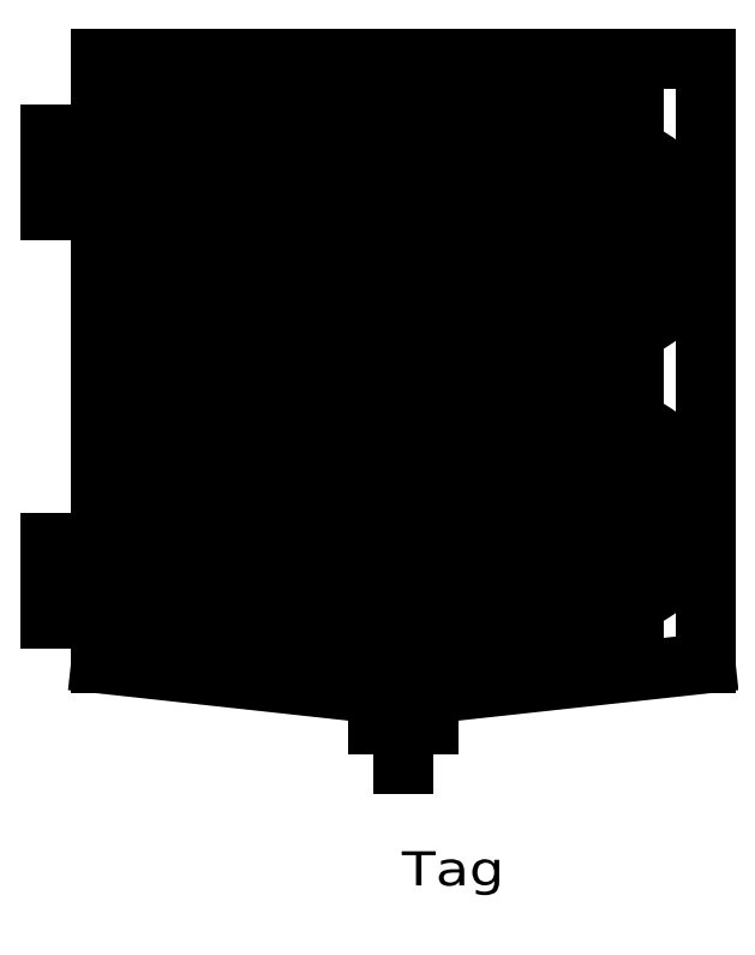
<metadata>
{"format":"dxf","ext":"dxf","renderer":"ezdxf+matplotlib","layout":"modelspace","background":"white","min_lineweight":24,"dpi":150}
</metadata>
<code>
0
SECTION
2
ENTITIES
0
LINE
360
68
8
1
10
-11.25
20
11.25
30
0
11
11.25
21
11.25
31
0
0
LINE
360
6B
8
1
10
11.25
20
11.25
30
0
11
11.25
21
-11.25
31
0
0
LINE
360
6E
8
1
10
-11.25
20
11.25
30
0
11
-11.25
21
-11.25
31
0
0
LINE
360
71
8
1
10
-0.937
20
-12.37
30
0
11
0.937
21
-12.37
31
0
0
LINE
360
74
8
1
10
0.937
20
-12.37
30
0
11
0.937
21
-13.5
31
0
0
LINE
360
77
8
1
10
0.937
20
-13.5
30
0
11
-0.937
21
-13.5
31
0
0
LINE
360
7A
8
1
10
-0.937
20
-13.5
30
0
11
-0.937
21
-12.37
31
0
0
LINE
360
7D
8
1
10
-0.937
20
-12.94
30
0
11
0.937
21
-12.94
31
0
0
LINE
360
80
8
1
10
0
20
-13.5
30
0
11
0
21
-15
31
0
0
LINE
360
83
8
1
10
-11.25
20
-11.25
30
0
11
-0.937
21
-12.37
31
0
0
LINE
360
86
8
1
10
0.937
20
-12.37
30
0
11
11.25
21
-11.25
31
0
0
LWPOLYLINE
8
1
90
       17
70
     0
43
0
10
7.969
20
1.125
42
0.05865
10
8.517
20
1.19
42
0.05681
10
9.045
20
1.382
42
0.05369
10
9.531
20
1.694
42
0.0501
10
9.957
20
2.114
42
0.0467
10
10.31
20
2.625
42
0.04395
10
10.57
20
3.208
42
0.04205
10
10.73
20
3.842
42
0.04109
10
10.78
20
4.5
42
0.04109
10
10.73
20
5.158
42
0.04205
10
10.57
20
5.792
42
0.04395
10
10.31
20
6.375
42
0.0467
10
9.957
20
6.886
42
0.0501
10
9.531
20
7.306
42
0.05369
10
9.045
20
7.618
42
0.05681
10
8.517
20
7.81
42
0.05865
10
7.969
20
7.875
0
LWPOLYLINE
8
1
90
       17
70
     0
43
0
10
7.969
20
-9
42
0.05865
10
8.517
20
-8.935
42
0.05681
10
9.045
20
-8.743
42
0.05369
10
9.531
20
-8.431
42
0.0501
10
9.957
20
-8.011
42
0.0467
10
10.31
20
-7.5
42
0.04395
10
10.57
20
-6.917
42
0.04205
10
10.73
20
-6.283
42
0.04109
10
10.78
20
-5.625
42
0.04109
10
10.73
20
-4.967
42
0.04205
10
10.57
20
-4.333
42
0.04395
10
10.31
20
-3.75
42
0.0467
10
9.957
20
-3.239
42
0.0501
10
9.531
20
-2.819
42
0.05369
10
9.045
20
-2.507
42
0.05681
10
8.517
20
-2.315
42
0.05865
10
7.969
20
-2.25
0
LINE
360
8B
8
1
10
-13.12
20
8.436
30
0
11
-13.12
21
7.313
31
0
0
LINE
360
8E
8
1
10
-13.12
20
6.75
30
0
11
-13.12
21
5.626
31
0
0
LWPOLYLINE
8
1
90
       17
70
     0
43
0
10
7.969
20
2.812
42
0.05865
10
8.243
20
2.845
42
0.05681
10
8.507
20
2.941
42
0.05369
10
8.75
20
3.097
42
0.0501
10
8.963
20
3.307
42
0.0467
10
9.138
20
3.562
42
0.04395
10
9.268
20
3.854
42
0.04205
10
9.348
20
4.171
42
0.04109
10
9.375
20
4.5
42
0.04109
10
9.348
20
4.829
42
0.04205
10
9.268
20
5.146
42
0.04395
10
9.138
20
5.438
42
0.0467
10
8.963
20
5.693
42
0.05009
10
8.75
20
5.903
42
0.05369
10
8.507
20
6.059
42
0.05681
10
8.243
20
6.155
42
0.05865
10
7.969
20
6.188
0
LINE
360
92
8
1
10
-13.12
20
6.187
30
0
11
7.969
21
6.187
31
0
0
LWPOLYLINE
8
1
90
       17
70
     0
43
0
10
-7.031
20
2.812
42
0.05865
10
-7.58
20
2.748
42
0.05681
10
-8.108
20
2.556
42
0.05369
10
-8.594
20
2.244
42
0.0501
10
-9.02
20
1.824
42
0.0467
10
-9.37
20
1.313
42
0.04395
10
-9.63
20
0.7291
42
0.04205
10
-9.79
20
0.09593
42
0.04109
10
-9.844
20
-0.5625
42
0.04109
10
-9.79
20
-1.221
42
0.04205
10
-9.63
20
-1.854
42
0.04395
10
-9.37
20
-2.438
42
0.0467
10
-9.02
20
-2.949
42
0.0501
10
-8.594
20
-3.369
42
0.05369
10
-8.108
20
-3.681
42
0.05681
10
-7.58
20
-3.873
42
0.05865
10
-7.031
20
-3.938
0
LWPOLYLINE
8
1
90
       17
70
     0
43
0
10
-7.031
20
1.125
42
0.05865
10
-7.306
20
1.093
42
0.05681
10
-7.569
20
0.9965
42
0.05369
10
-7.813
20
0.8406
42
0.0501
10
-8.026
20
0.6307
42
0.0467
10
-8.201
20
0.375
42
0.04395
10
-8.33
20
0.08328
42
0.04205
10
-8.41
20
-0.2333
42
0.04109
10
-8.438
20
-0.5625
42
0.04109
10
-8.41
20
-0.8917
42
0.04205
10
-8.33
20
-1.208
42
0.04395
10
-8.201
20
-1.5
42
0.0467
10
-8.026
20
-1.756
42
0.0501
10
-7.813
20
-1.966
42
0.05369
10
-7.569
20
-2.122
42
0.05681
10
-7.306
20
-2.218
42
0.05865
10
-7.031
20
-2.25
0
LINE
360
97
8
1
10
7.969
20
-9
30
0
11
-13.12
21
-9
31
0
0
LINE
360
9A
8
1
10
-13.12
20
-8.436
30
0
11
-13.12
21
-9.564
31
0
0
LINE
360
9D
8
1
10
-13.12
20
-7.874
30
0
11
-13.12
21
-6.75
31
0
0
LINE
360
A0
8
1
10
-13.12
20
-7.313
30
0
11
7.969
21
-7.313
31
0
0
LWPOLYLINE
8
1
90
       17
70
     0
43
0
10
7.969
20
-7.312
42
0.05865
10
8.243
20
-7.28
42
0.05681
10
8.507
20
-7.184
42
0.05369
10
8.75
20
-7.028
42
0.05009
10
8.963
20
-6.818
42
0.0467
10
9.138
20
-6.563
42
0.04395
10
9.268
20
-6.271
42
0.04205
10
9.348
20
-5.954
42
0.04109
10
9.375
20
-5.625
42
0.04109
10
9.348
20
-5.296
42
0.04205
10
9.268
20
-4.979
42
0.04395
10
9.138
20
-4.687
42
0.0467
10
8.963
20
-4.432
42
0.05009
10
8.75
20
-4.222
42
0.05369
10
8.507
20
-4.066
42
0.05681
10
8.243
20
-3.97
42
0.05865
10
7.969
20
-3.938
0
LINE
360
A4
8
1
10
-13.12
20
7.874
30
0
11
7.969
21
7.874
31
0
0
LINE
360
A7
8
1
10
7.969
20
2.813
30
0
11
-7.031
21
2.813
31
0
0
LINE
360
AA
8
1
10
-7.031
20
1.126
30
0
11
7.969
21
1.126
31
0
0
LINE
360
AD
8
1
10
7.969
20
-2.25
30
0
11
-7.031
21
-2.25
31
0
0
LINE
360
B0
8
1
10
-7.031
20
-3.936
30
0
11
7.969
21
-3.936
31
0
0
LINE
360
B3
8
1
10
-9.375
20
8.436
30
0
11
-9.375
21
5.626
31
0
0
LINE
360
B6
8
1
10
-9.375
20
-6.75
30
0
11
-9.375
21
-9.564
31
0
0
INSERT
8
1
2
SPRAY0
10
-5.625
20
9
30
0
41
0.375
42
0.45
0
INSERT
8
1
2
SPRAY0
10
-1.875
20
9
30
0
41
0.375
42
0.45
0
INSERT
8
1
2
SPRAY0
10
1.875
20
9
30
0
41
0.375
42
0.45
0
INSERT
8
1
2
SPRAY0
10
5.625
20
9
30
0
41
0.375
42
0.45
0
INSERT
8
1
2
SPRAY0
10
-3.75
20
5.064
30
0
41
0.375
42
0.45
43
-1
50
180
210
0
220
0
230
-1
0
INSERT
8
1
2
SPRAY0
10
0
20
5.064
30
0
41
0.375
42
0.45
43
-1
50
180
210
0
220
0
230
-1
0
INSERT
8
1
2
SPRAY0
10
3.75
20
5.064
30
0
41
0.375
42
0.45
43
-1
50
180
210
0
220
0
230
-1
0
INSERT
8
1
2
SPRAY0
10
7.5
20
5.064
30
0
41
0.375
42
0.45
43
-1
50
180
210
0
220
0
230
-1
0
INSERT
8
1
2
SPRAY0
10
-5.625
20
3.936
30
0
41
0.375
42
0.45
0
LINE
360
C2
8
1
10
-10.31
20
9.564
30
0
11
-10.31
21
-10.69
31
0
0
LINE
360
C5
8
1
10
-10.31
20
-10.13
30
0
11
8.437
21
-10.13
31
0
0
INSERT
8
1
2
FLANG0
10
8.437
20
9
30
0
41
0.2625
42
0.315
0
INSERT
8
1
2
FLANG0
10
8.437
20
5.064
30
0
41
0.2625
42
0.315
0
INSERT
8
1
2
FLANG0
10
8.437
20
3.936
30
0
41
0.2625
42
0.315
0
INSERT
8
1
2
FLANG0
10
8.437
20
0
30
0
41
0.2625
42
0.315
0
INSERT
8
1
2
FLANG0
10
8.437
20
-1.126
30
0
41
0.2625
42
0.315
0
INSERT
8
1
2
FLANG0
10
8.437
20
-5.064
30
0
41
0.2625
42
0.315
0
INSERT
8
1
2
FLANG0
10
8.437
20
-6.187
30
0
41
0.2625
42
0.315
0
INSERT
8
1
2
FLANG0
10
8.437
20
-10.13
30
0
41
0.2625
42
0.315
0
LINE
360
D0
8
1
10
-10.31
20
5.064
30
0
11
8.437
21
5.064
31
0
0
LINE
360
D3
8
1
10
8.437
20
3.936
30
0
11
-10.31
21
3.936
31
0
0
LINE
360
D6
8
1
10
8.437
20
-5.064
30
0
11
-10.31
21
-5.064
31
0
0
LINE
360
D9
8
1
10
-10.31
20
-6.187
30
0
11
8.437
21
-6.187
31
0
0
INSERT
8
1
2
SPRAY0
10
-5.625
20
-1.126
30
0
41
0.375
42
0.45
0
INSERT
8
1
2
SPRAY0
10
-5.625
20
-6.187
30
0
41
0.375
42
0.45
0
INSERT
8
1
2
SPRAY0
10
-1.875
20
3.936
30
0
41
0.375
42
0.45
0
INSERT
8
1
2
SPRAY0
10
-1.875
20
-1.126
30
0
41
0.375
42
0.45
0
INSERT
8
1
2
SPRAY0
10
-1.875
20
-6.187
30
0
41
0.375
42
0.45
0
INSERT
8
1
2
SPRAY0
10
1.875
20
3.936
30
0
41
0.375
42
0.45
0
INSERT
8
1
2
SPRAY0
10
1.875
20
-1.126
30
0
41
0.375
42
0.45
0
INSERT
8
1
2
SPRAY0
10
1.875
20
-6.187
30
0
41
0.375
42
0.45
0
INSERT
8
1
2
SPRAY0
10
5.625
20
-1.126
30
0
41
0.375
42
0.45
0
INSERT
8
1
2
SPRAY0
10
5.625
20
-6.187
30
0
41
0.375
42
0.45
0
INSERT
8
1
2
SPRAY0
10
7.5
20
-5.064
30
0
41
0.375
42
0.45
43
-1
50
180
210
0
220
0
230
-1
0
INSERT
8
1
2
SPRAY0
10
7.5
20
-10.13
30
0
41
0.375
42
0.45
43
-1
50
180
210
0
220
0
230
-1
0
INSERT
8
1
2
SPRAY0
10
3.75
20
0
30
0
41
0.375
42
0.45
43
-1
50
180
210
0
220
0
230
-1
0
INSERT
8
1
2
SPRAY0
10
3.75
20
-5.064
30
0
41
0.375
42
0.45
43
-1
50
180
210
0
220
0
230
-1
0
INSERT
8
1
2
SPRAY0
10
3.75
20
-10.13
30
0
41
0.375
42
0.45
43
-1
50
180
210
0
220
0
230
-1
0
INSERT
8
1
2
SPRAY0
10
-3.75
20
0
30
0
41
0.375
42
0.45
43
-1
50
180
210
0
220
0
230
-1
0
INSERT
8
1
2
SPRAY0
10
-3.75
20
-5.064
30
0
41
0.375
42
0.45
43
-1
50
180
210
0
220
0
230
-1
0
INSERT
8
1
2
SPRAY0
10
-3.75
20
-10.13
30
0
41
0.375
42
0.45
43
-1
50
180
210
0
220
0
230
-1
0
INSERT
8
1
2
SPRAY0
10
0
20
0
30
0
41
0.375
42
0.45
43
-1
50
180
210
0
220
0
230
-1
0
INSERT
8
1
2
SPRAY0
10
0
20
-10.13
30
0
41
0.375
42
0.45
43
-1
50
180
210
0
220
0
230
-1
0
INSERT
8
1
2
SPRAY0
10
-7.5
20
5.064
30
0
41
0.375
42
0.45
43
-1
50
180
210
0
220
0
230
-1
0
INSERT
8
1
2
SPRAY0
10
-7.5
20
0
30
0
41
0.375
42
0.45
43
-1
50
180
210
0
220
0
230
-1
0
INSERT
8
1
2
SPRAY0
10
-7.5
20
-5.064
30
0
41
0.375
42
0.45
43
-1
50
180
210
0
220
0
230
-1
0
INSERT
8
1
2
SPRAY0
10
-7.5
20
-10.13
30
0
41
0.375
42
0.45
43
-1
50
180
210
0
220
0
230
-1
0
INSERT
8
1
2
SPRAY0
10
5.625
20
3.936
30
0
41
0.375
42
0.45
0
LINE
360
F5
8
1
10
8.437
20
0
30
0
11
-10.31
21
0
31
0
0
LINE
360
F8
8
1
10
-10.31
20
-1.126
30
0
11
8.437
21
-1.126
31
0
0
LINE
360
FB
8
1
10
8.437
20
9
30
0
11
-10.31
21
9
31
0
0
TEXT
360
FE
8
0
10
-0.05246
20
-19.51
30
0
40
1.27
1
Tag
41
1.167
7
_TCW_TXTSTY_1
72
     5
11
3.758
21
-19.51
31
0
0
VIEWPORT
8
0
10
210
20
148.5
30
0
40
420
41
297
68
     1
69
     1
12
210
22
148.5
13
0
23
0
14
5
24
5
15
5
25
5
16
0
26
0
36
1
17
0
27
0
37
0
42
50
43
0
44
0
45
297
50
0
51
0
72
  1000
90
    33312
1

281
     0
71
     1
74
     0
110
0
120
0
130
0
111
1
121
0
131
0
112
0
122
1
132
0
79
     0
146
0
170
     0
61
     5
292
     1
282
     1
141
0
142
0
63
   256
0
ENDSEC
0
EOF

</code>
